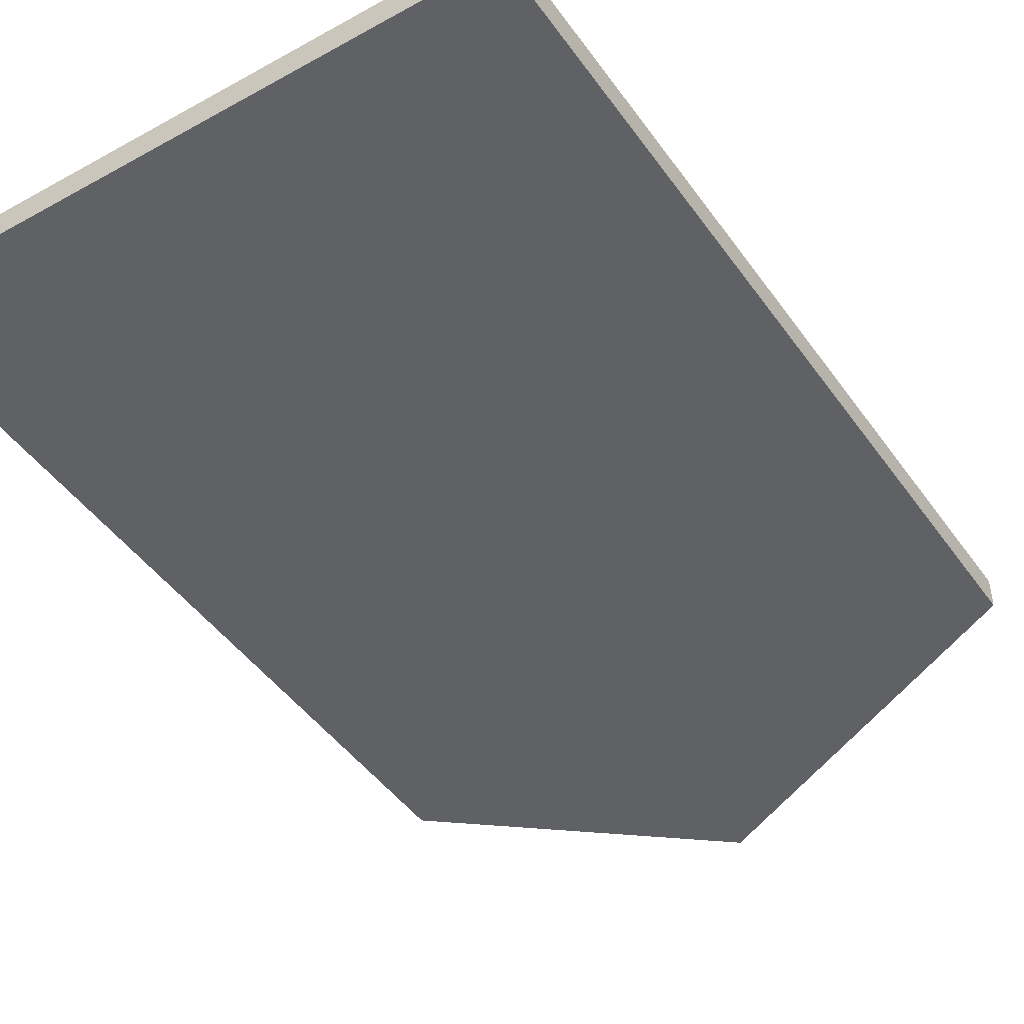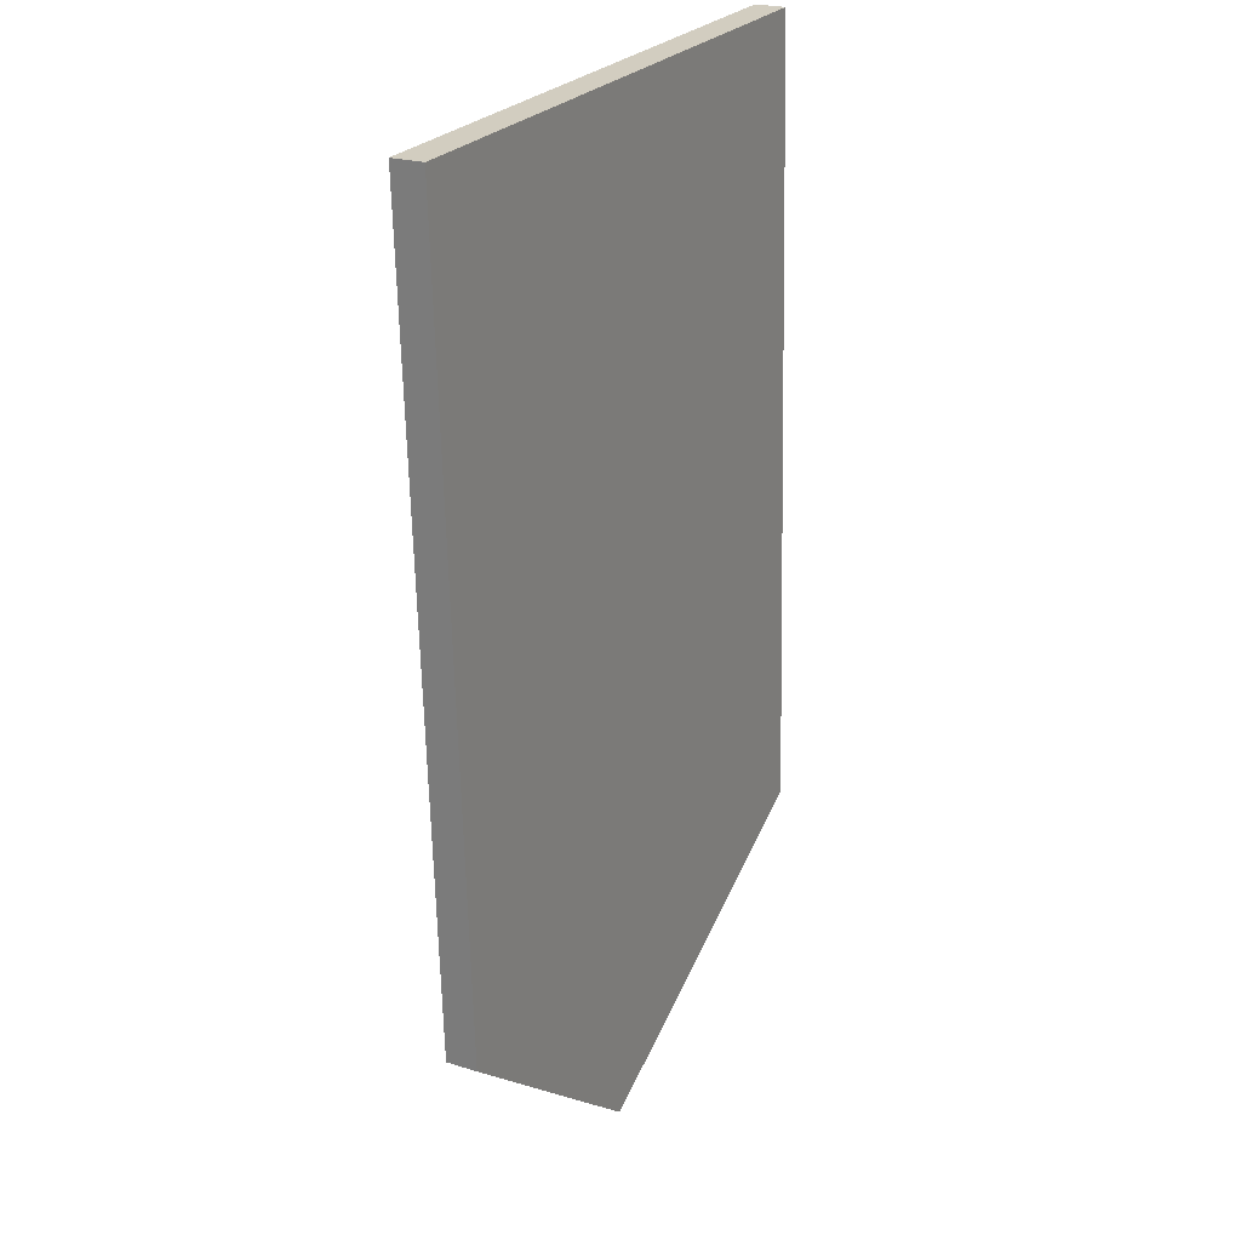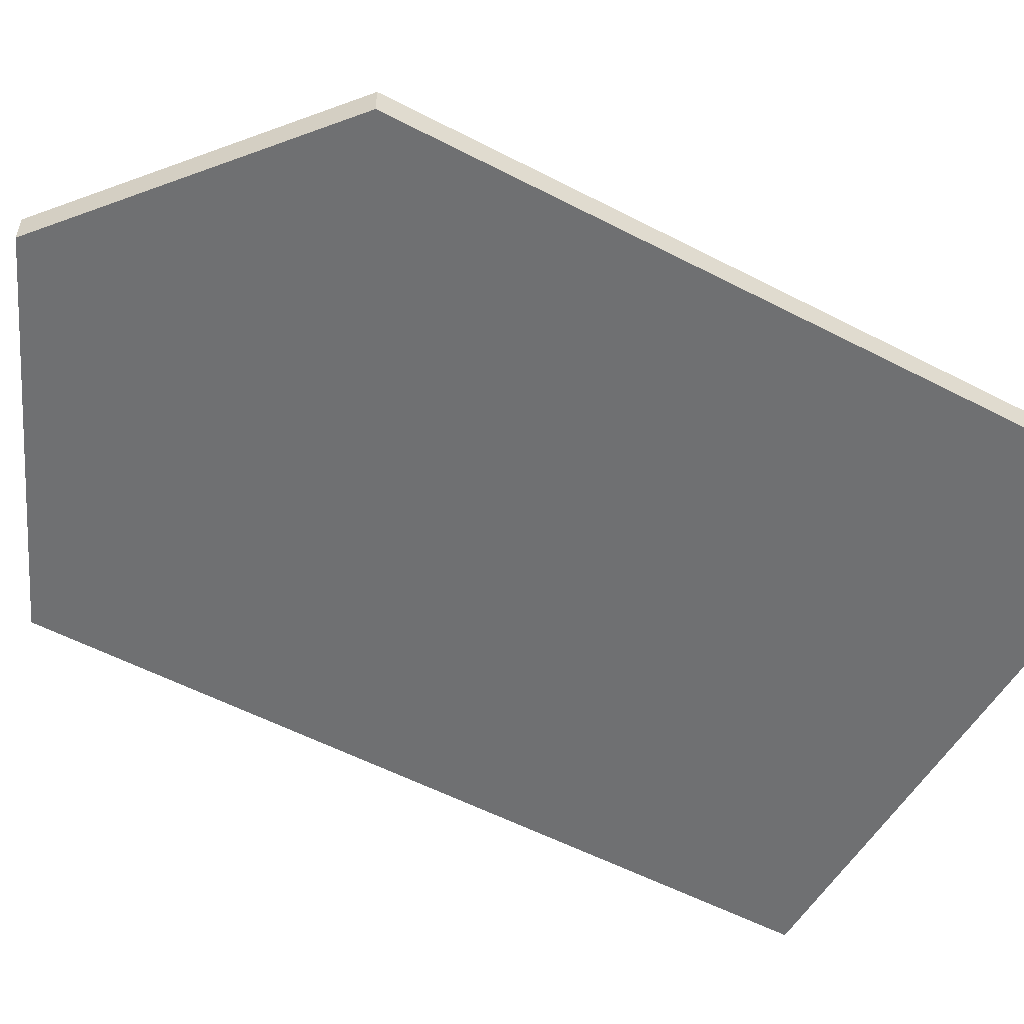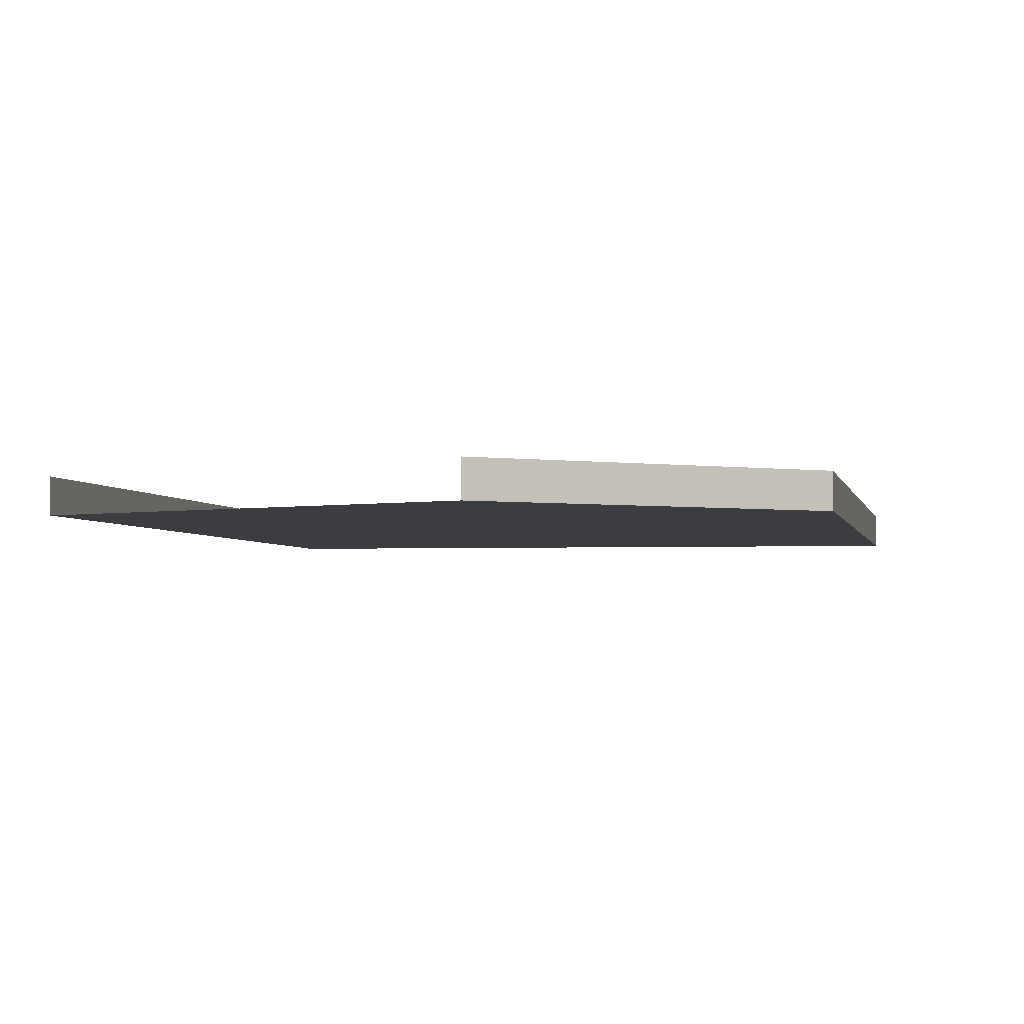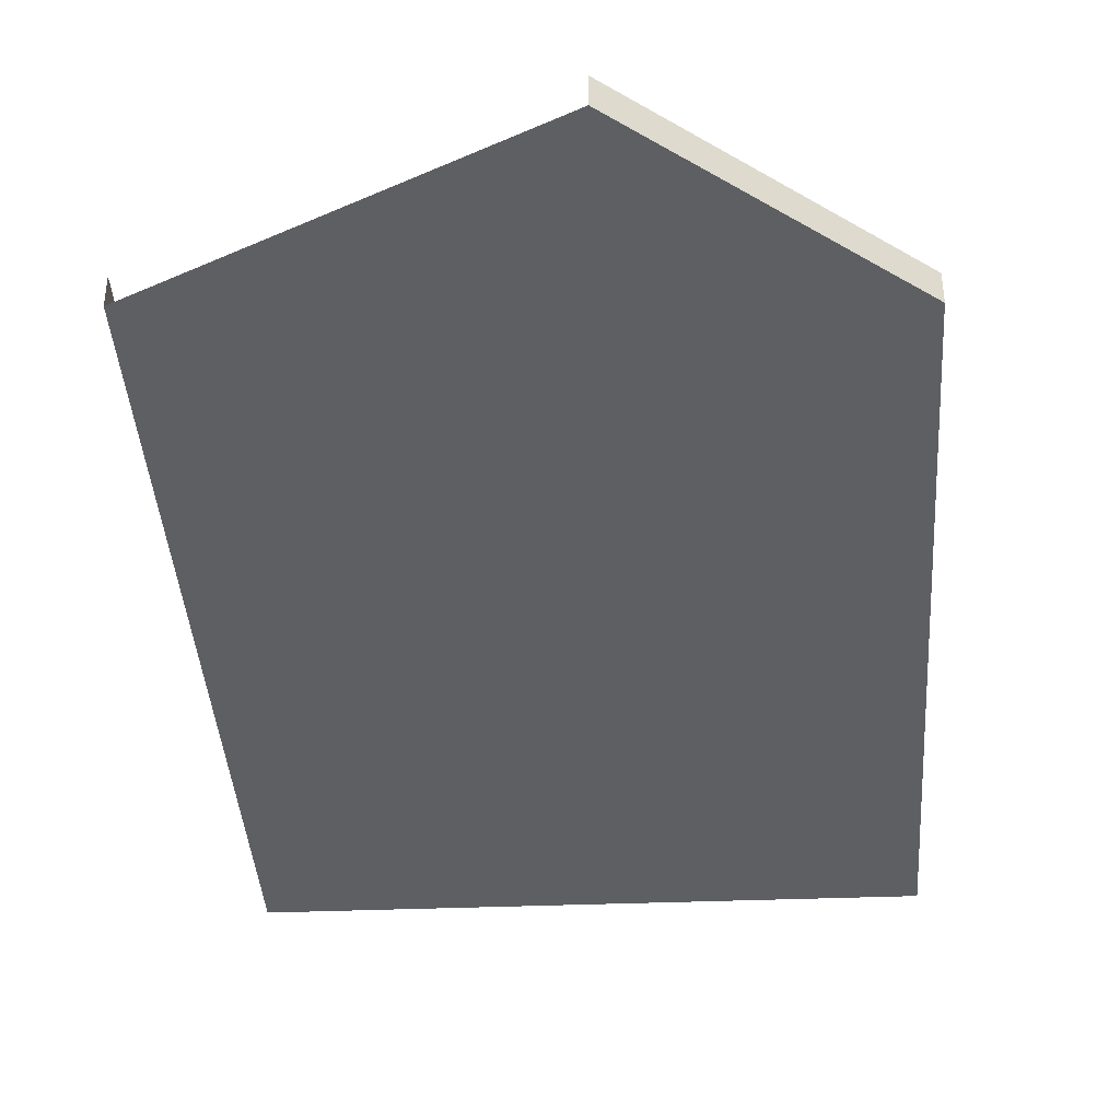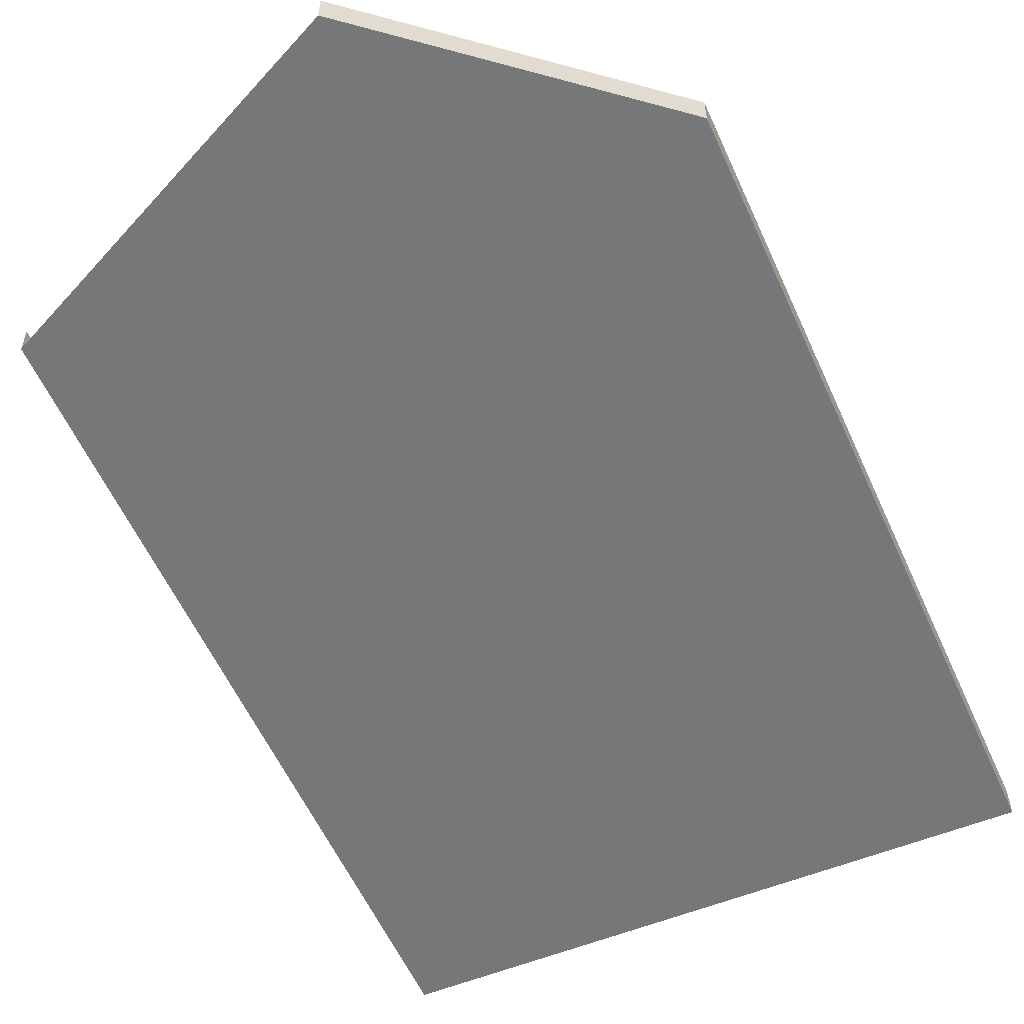
<metadata>
{"format":"obj","ext":"obj","renderer":"f3d","projection":"perspective","resolution":1024,"background":"white","views":[{"elev":-46.6,"azim":-149.1,"up":"+Z"},{"elev":23.3,"azim":118.1,"up":"+Y"},{"elev":-54.8,"azim":58.4,"up":"+Z"},{"elev":-2.7,"azim":7.6,"up":"+Z"},{"elev":-39.8,"azim":1.3,"up":"+Z"},{"elev":-57.1,"azim":21.3,"up":"+Z"}]}
</metadata>
<code>
o LM_F_FL1_Layer1
v 13.05 -55.82 -4.451
v 13.05 -55.82 -0.4632
v 46.25 -30.69 -0.4632
v -33.03 -32.04 -4.451
v 13.05 -55.82 -4.451
v 46.25 -30.69 -4.451
v 46.25 -30.69 -4.451
v -33.03 -32.04 -4.451
v -28.32 73.21 -4.451
v -33.03 -32.04 -0.4632
v -33.03 -32.04 -4.451
v 46.25 -30.69 -4.451
v -28.32 73.21 -4.451
v 46.25 -30.69 -4.451
v 46.25 -30.69 -0.4632
v 51.22 71.26 -0.4632
v -28.32 73.21 -4.451
v -28.32 73.21 -0.4632
v -33.03 -32.04 -0.4632
v -28.32 73.21 -4.451
v 51.22 71.26 -4.451
v 51.22 71.26 -4.451
v 46.25 -30.69 -4.451
v 51.22 71.26 -0.4632
v -28.32 73.21 -4.451
v 51.22 71.26 -4.451
v -28.32 73.21 -0.4632
v 51.22 71.26 -0.4632
f 3 2 1
f 6 5 4
f 3 1 7
f 10 9 8
f 13 12 11
f 16 15 14
f 19 18 17
f 21 6 20
f 24 23 22
f 27 26 25
f 27 28 26

</code>
